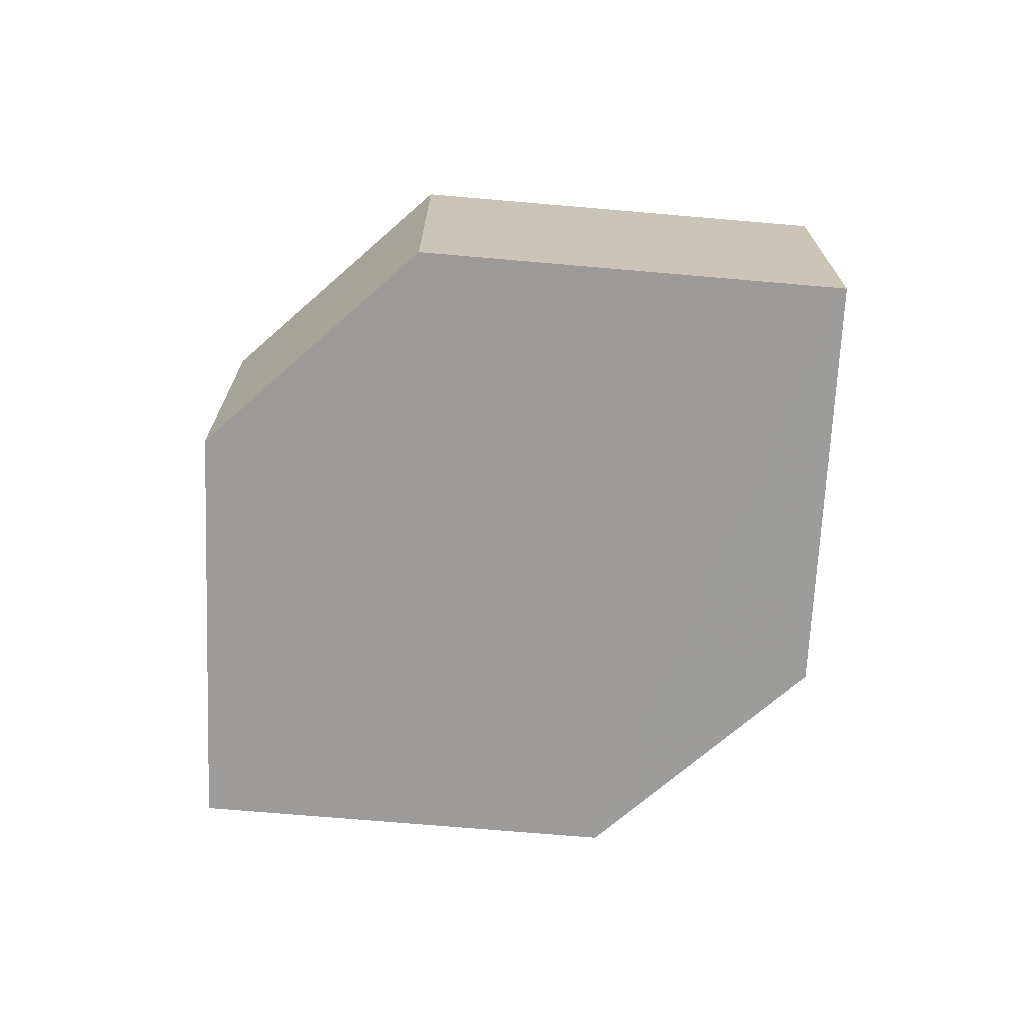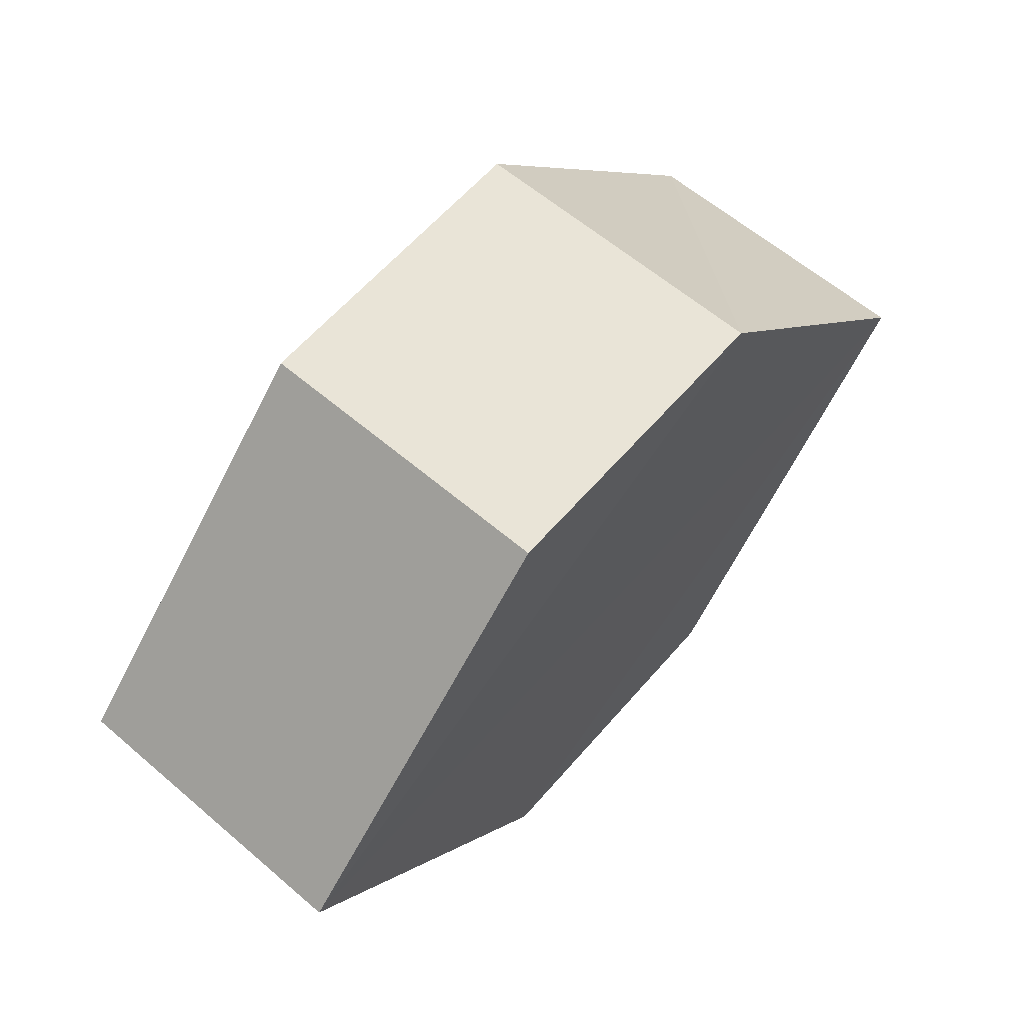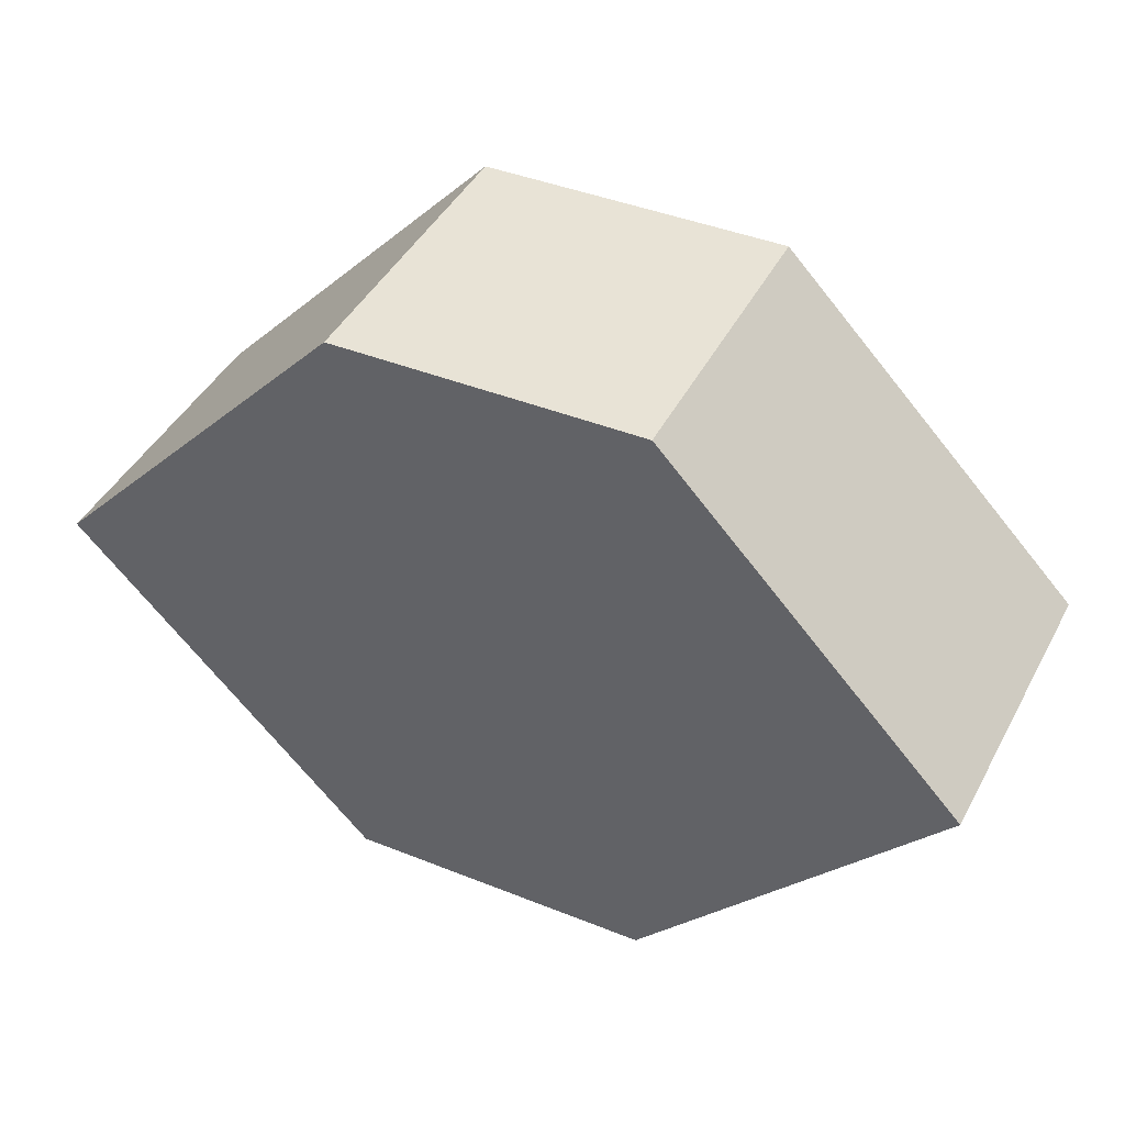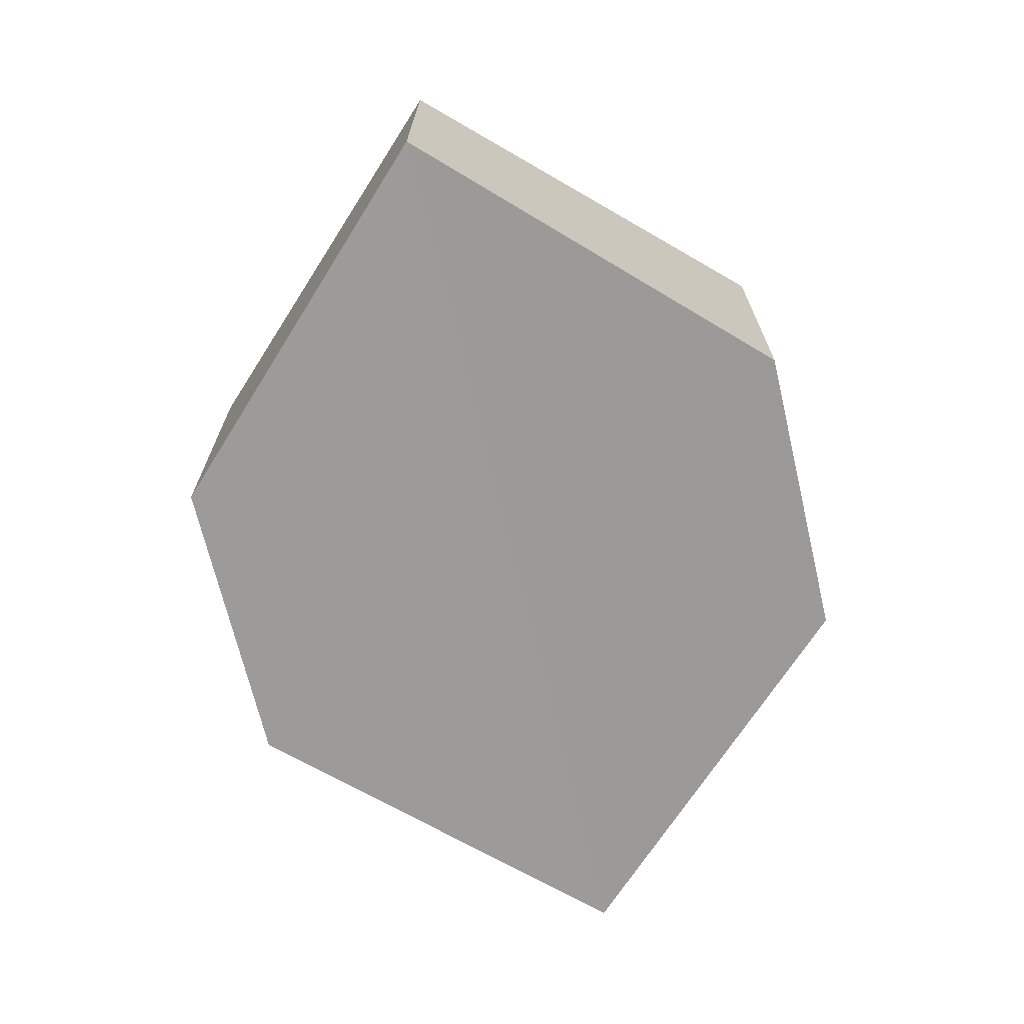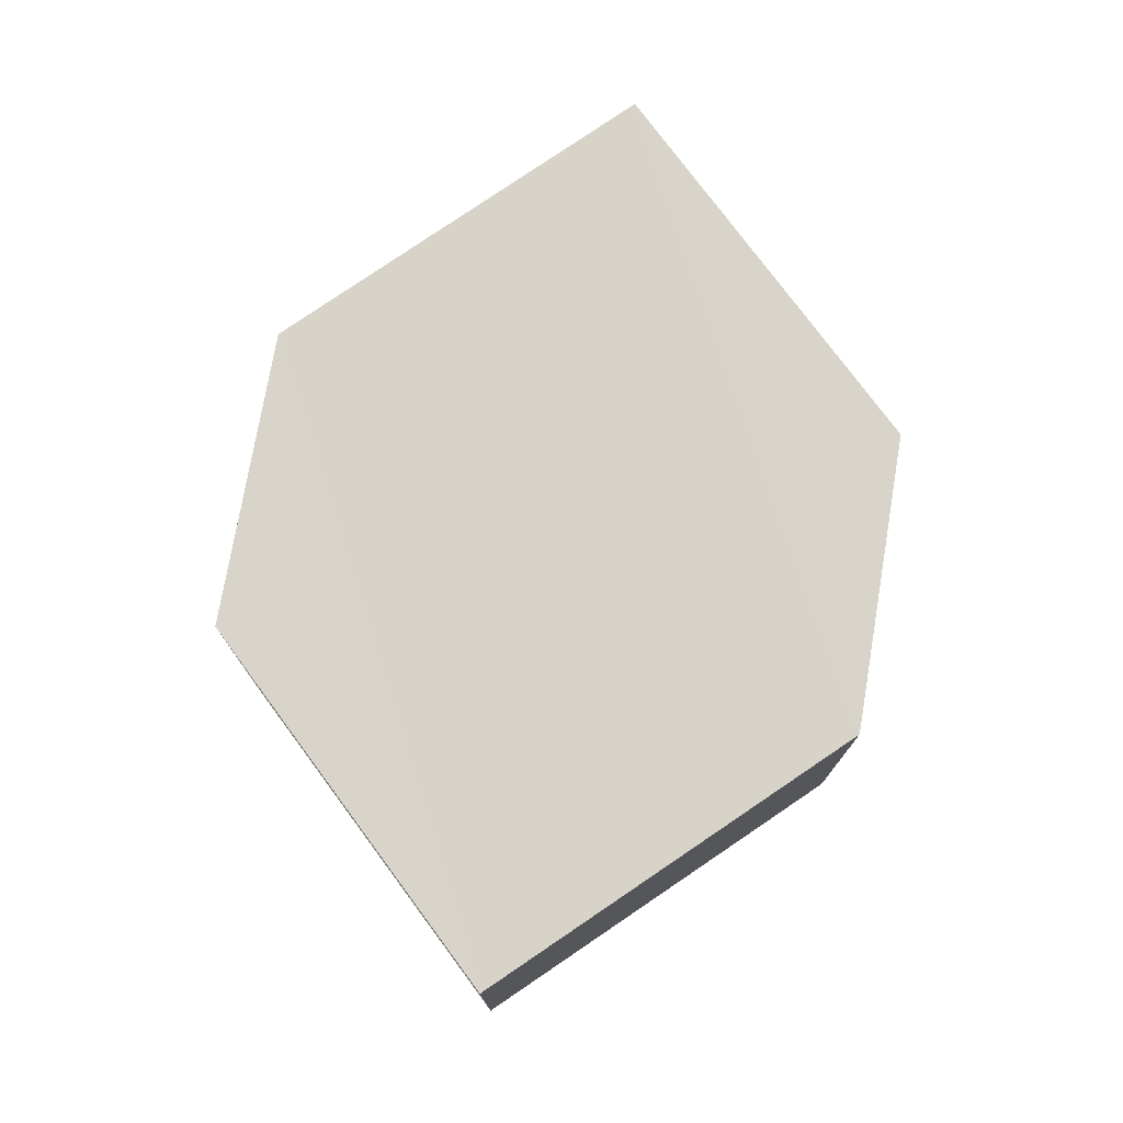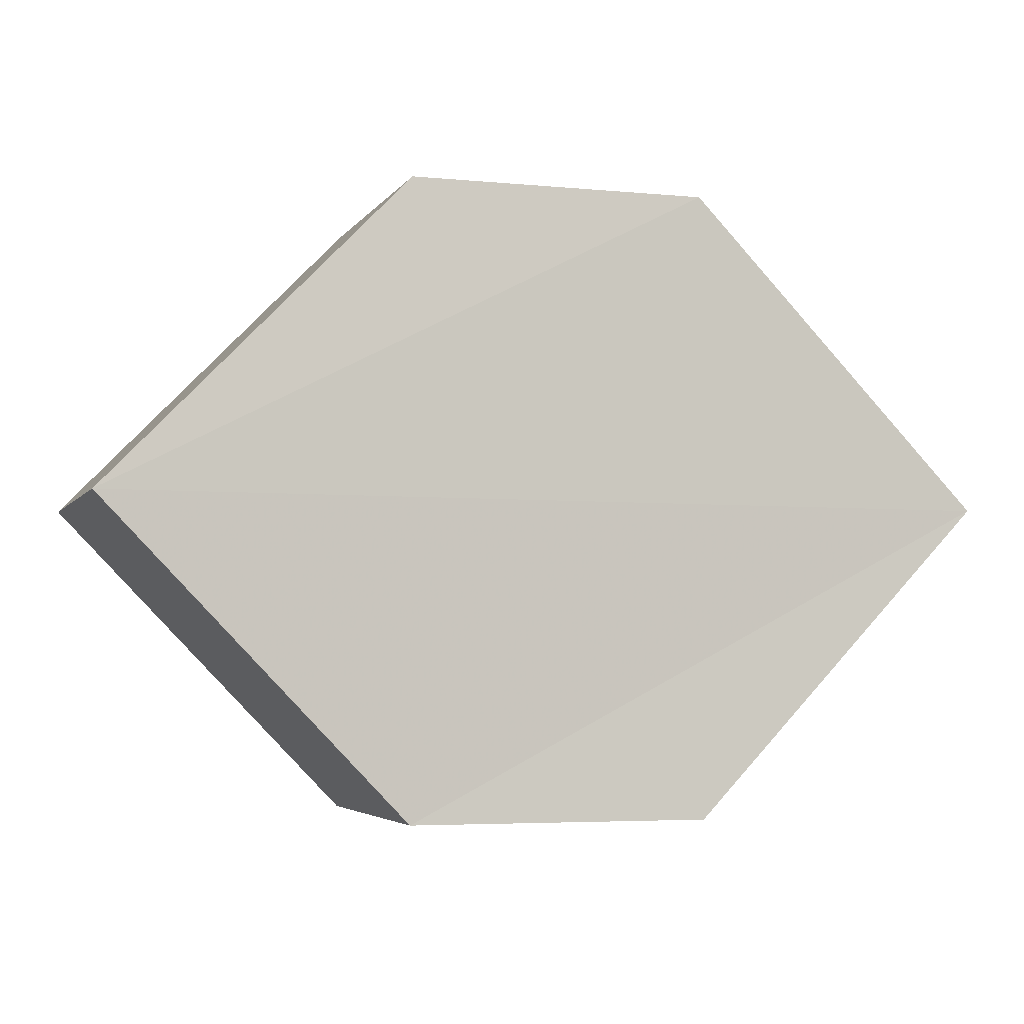
<metadata>
{"format":"obj","ext":"obj","renderer":"f3d","projection":"perspective","resolution":1024,"background":"white","views":[{"elev":-69.8,"azim":41.2,"up":"+Y"},{"elev":61.1,"azim":130.8,"up":"+Z"},{"elev":41.6,"azim":25.8,"up":"+Z"},{"elev":-69.7,"azim":103.4,"up":"+Y"},{"elev":76.0,"azim":-80.4,"up":"+Y"},{"elev":-4.3,"azim":-17.8,"up":"+Z"}]}
</metadata>
<code>
o 6121
v 2229 1879 8.828
v 2229 1879 8.839
v 2229 1879 8.828
v 2229 1879 8.828
v 2229 1879 8.828
v 2229 1879 8.818
v 2229 1879 8.818
v 2229 1879 8.818
v 2229 1879 8.818
v 2229 1879 8.818
v 2229 1879 8.828
v 2229 1879 8.818
v 2229 1879 8.818
v 2229 1879 8.828
v 2229 1879 8.818
v 2229 1879 8.828
v 2229 1879 8.828
v 2229 1879 8.839
v 2229 1879 8.828
v 2229 1879 8.839
v 2229 1879 8.828
v 2229 1879 8.839
v 2229 1879 8.839
v 2229 1879 8.828
v 2229 1879 8.839
v 2229 1879 8.839
v 2229 1879 8.839
v 2229 1879 8.839
v 2229 1879 8.839
v 2229 1879 8.839
v 2229 1879 8.828
v 2229 1879 8.839
v 2229 1879 8.828
v 2229 1879 8.818
v 2229 1879 8.828
v 2229 1879 8.828
v 2229 1879 8.818
v 2229 1879 8.818
v 2229 1879 8.818
v 2229 1879 8.828
f 1 2 3
f 4 5 2
f 6 5 7
f 8 6 9
f 10 11 1
f 10 12 13
f 12 14 15
f 8 16 17
f 17 2 18
f 19 14 20
f 17 20 21
f 1 20 22
f 23 24 25
f 26 23 27
f 28 29 30
f 29 31 32
f 33 34 35
f 36 34 37
f 33 38 39
f 36 38 40

</code>
